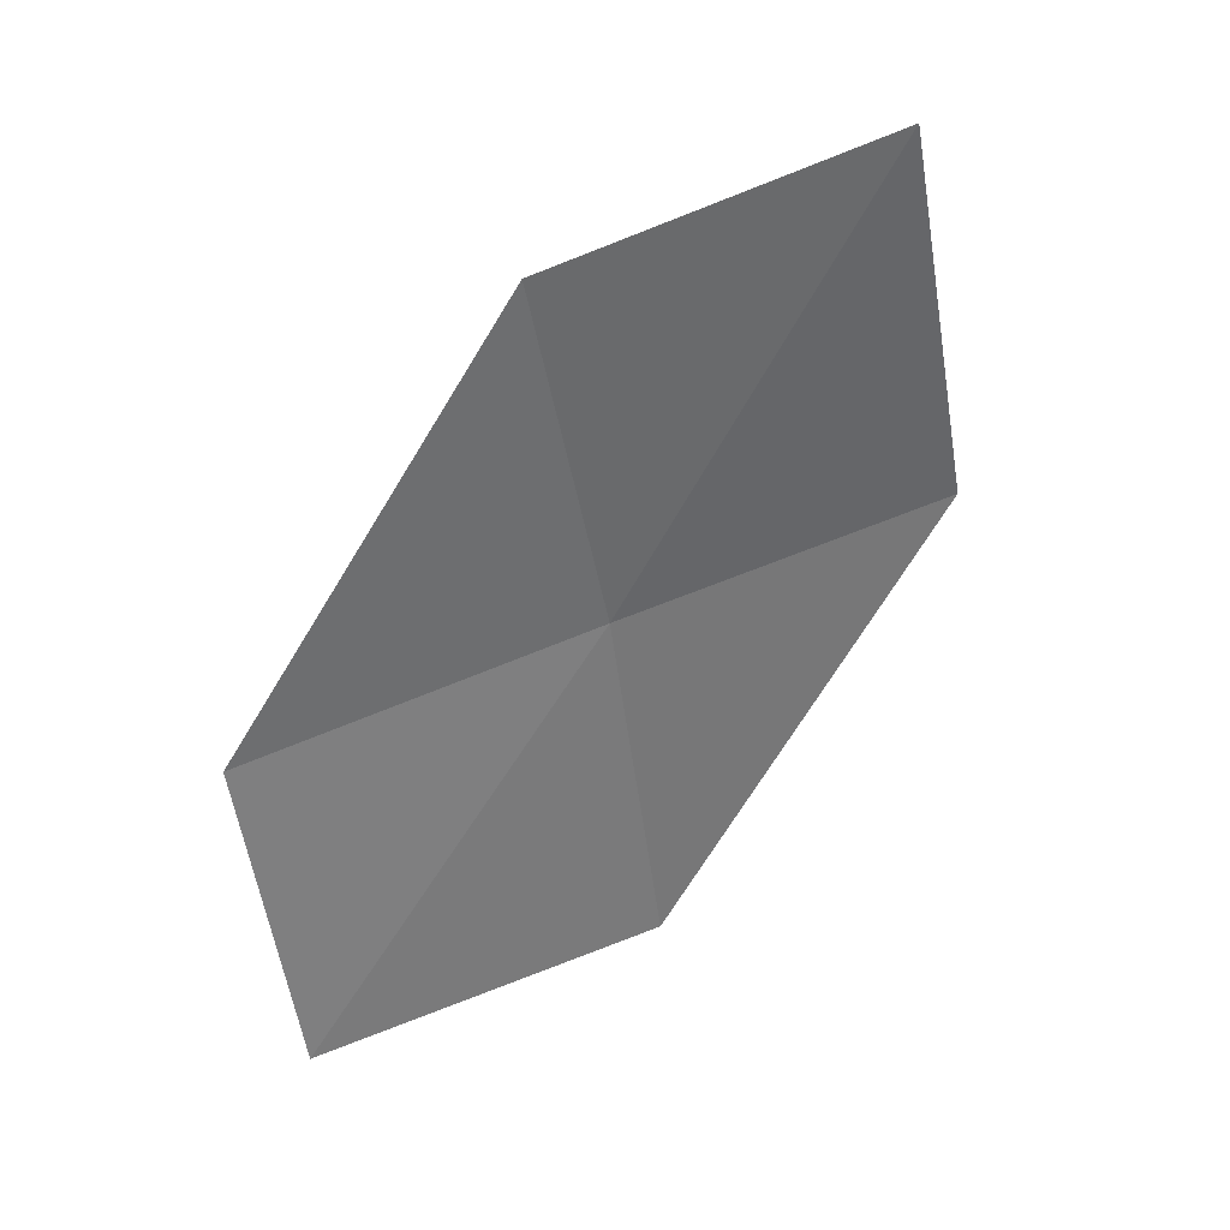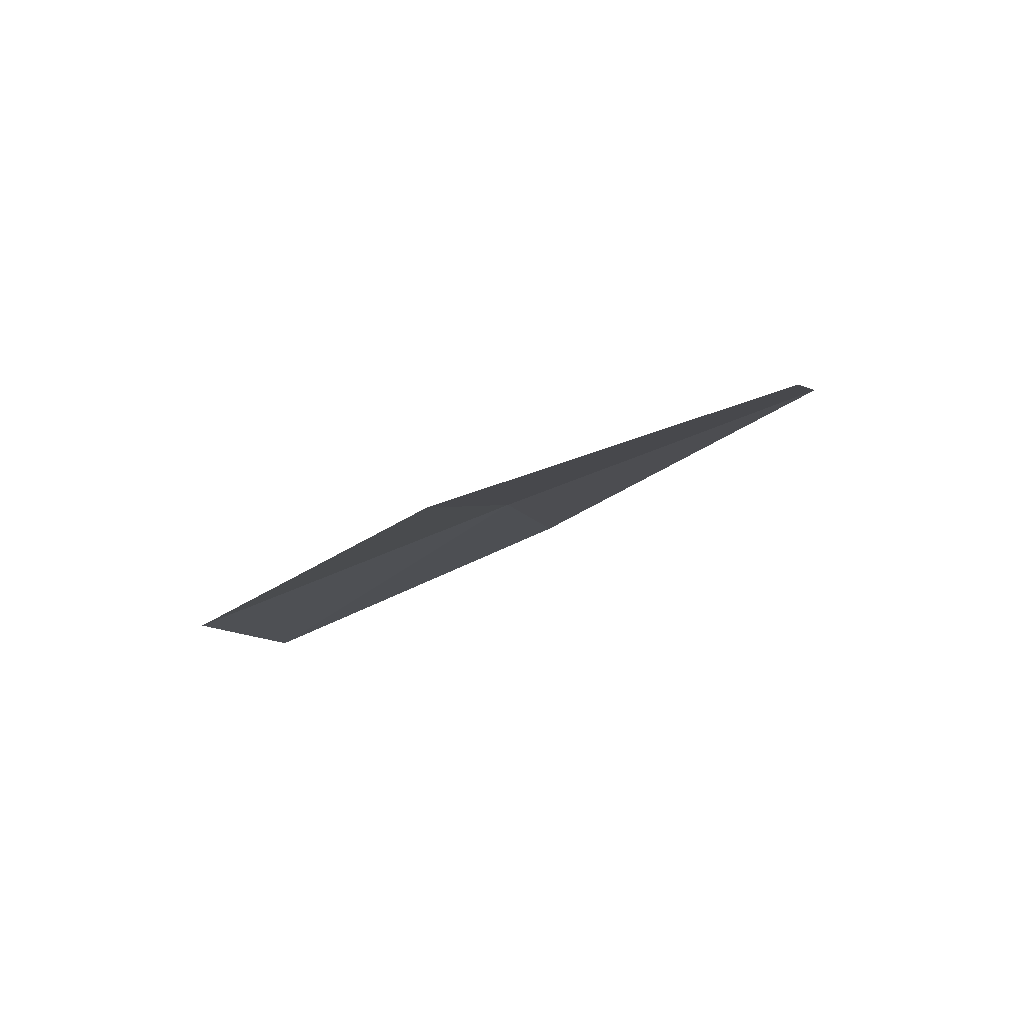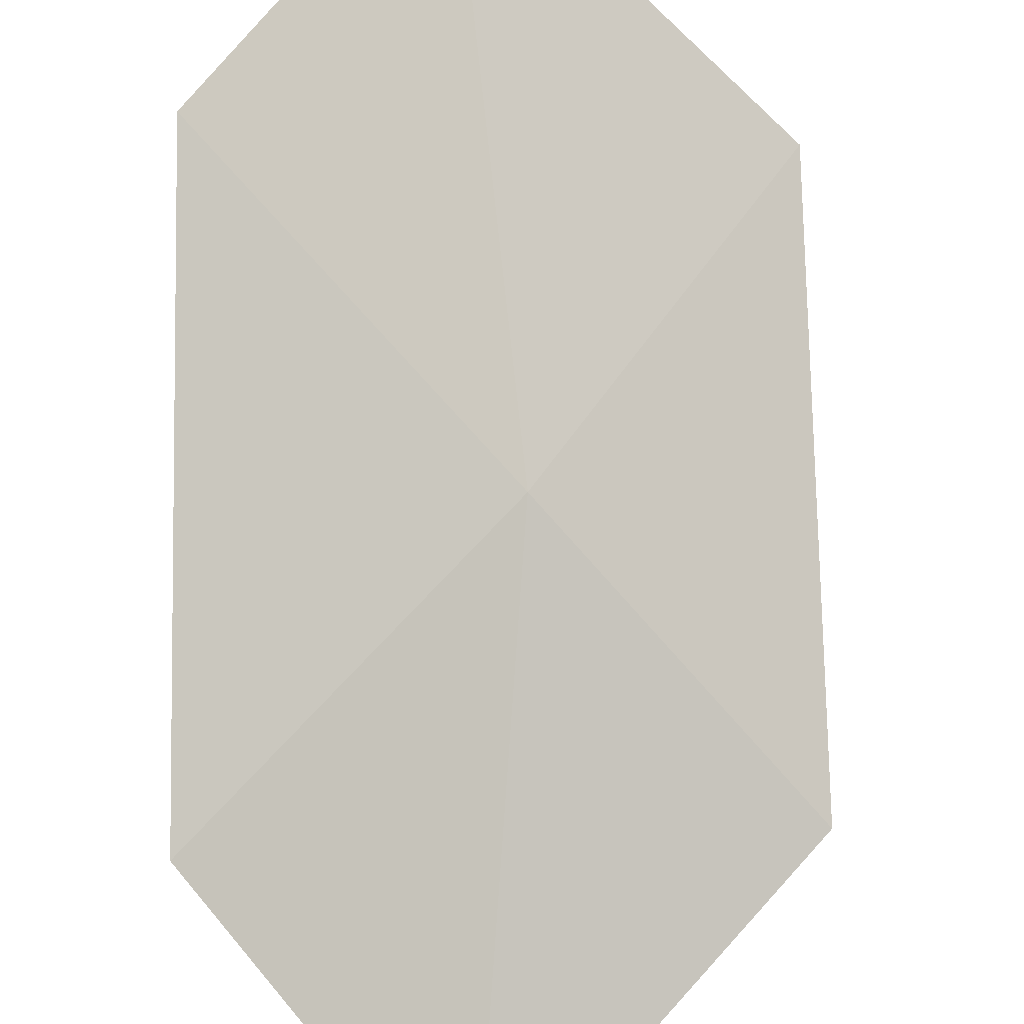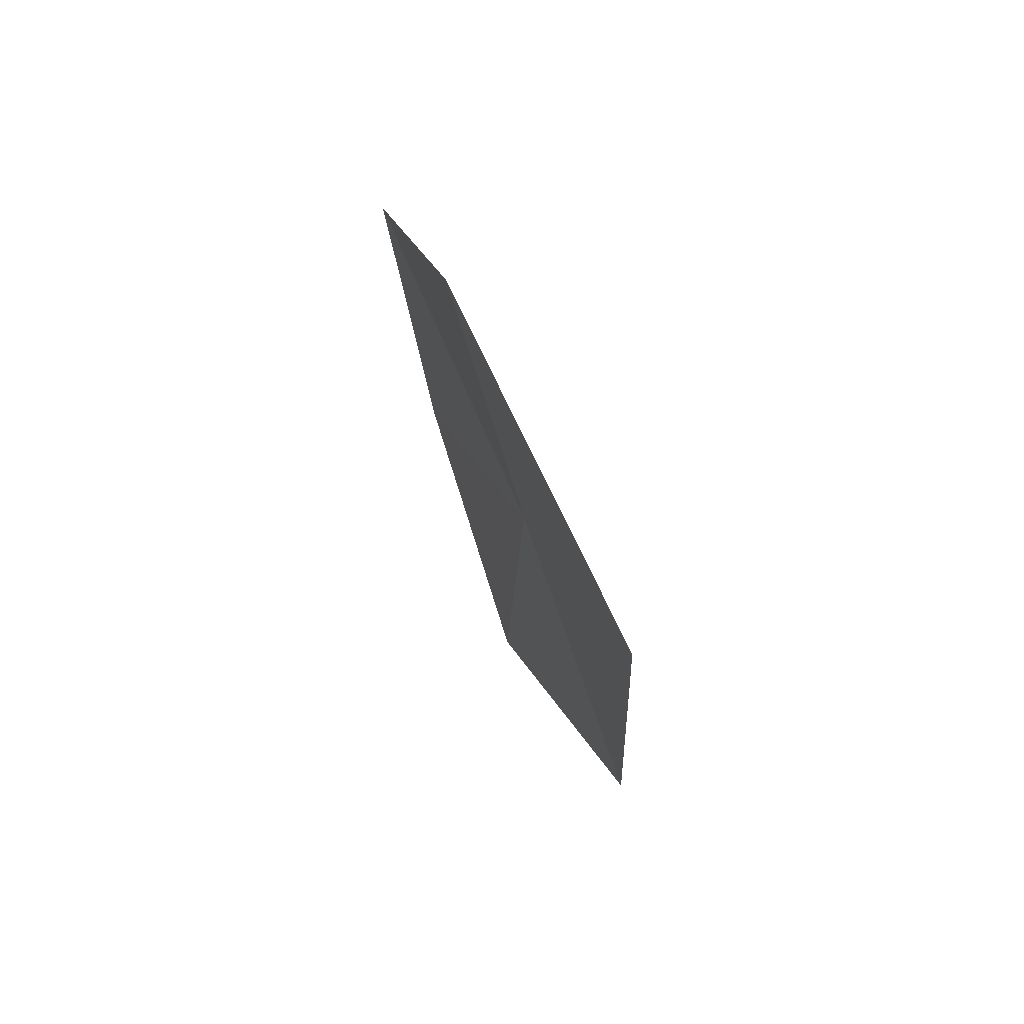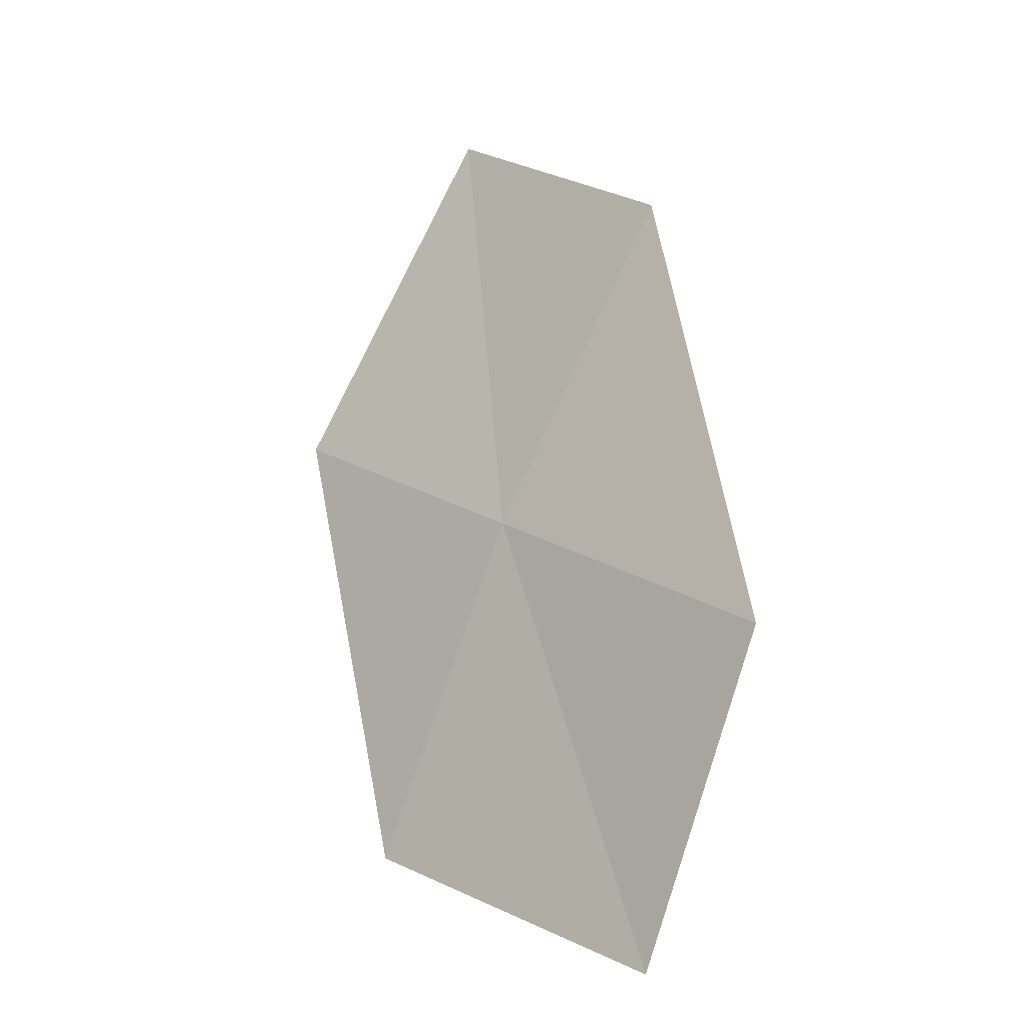
<metadata>
{"format":"obj","ext":"obj","renderer":"f3d","projection":"perspective","resolution":1024,"background":"white","views":[{"elev":18.7,"azim":123.4,"up":"+Y"},{"elev":68.0,"azim":124.6,"up":"+Y"},{"elev":55.3,"azim":-165.0,"up":"+Z"},{"elev":37.9,"azim":-146.3,"up":"+Y"},{"elev":-1.4,"azim":9.1,"up":"+Y"}]}
</metadata>
<code>
v -16.89 6.046 8.505
v -16.13 7.677 8.406
v -17.28 8.221 7.316
v -18.14 6.49 7.479
v -15.56 5.573 9.557
v -17.48 4.339 8.607
v -16.06 3.989 9.587
f 1 3 2
f 1 4 3
f 1 2 5
f 1 6 4
f 1 5 7
f 1 7 6

</code>
